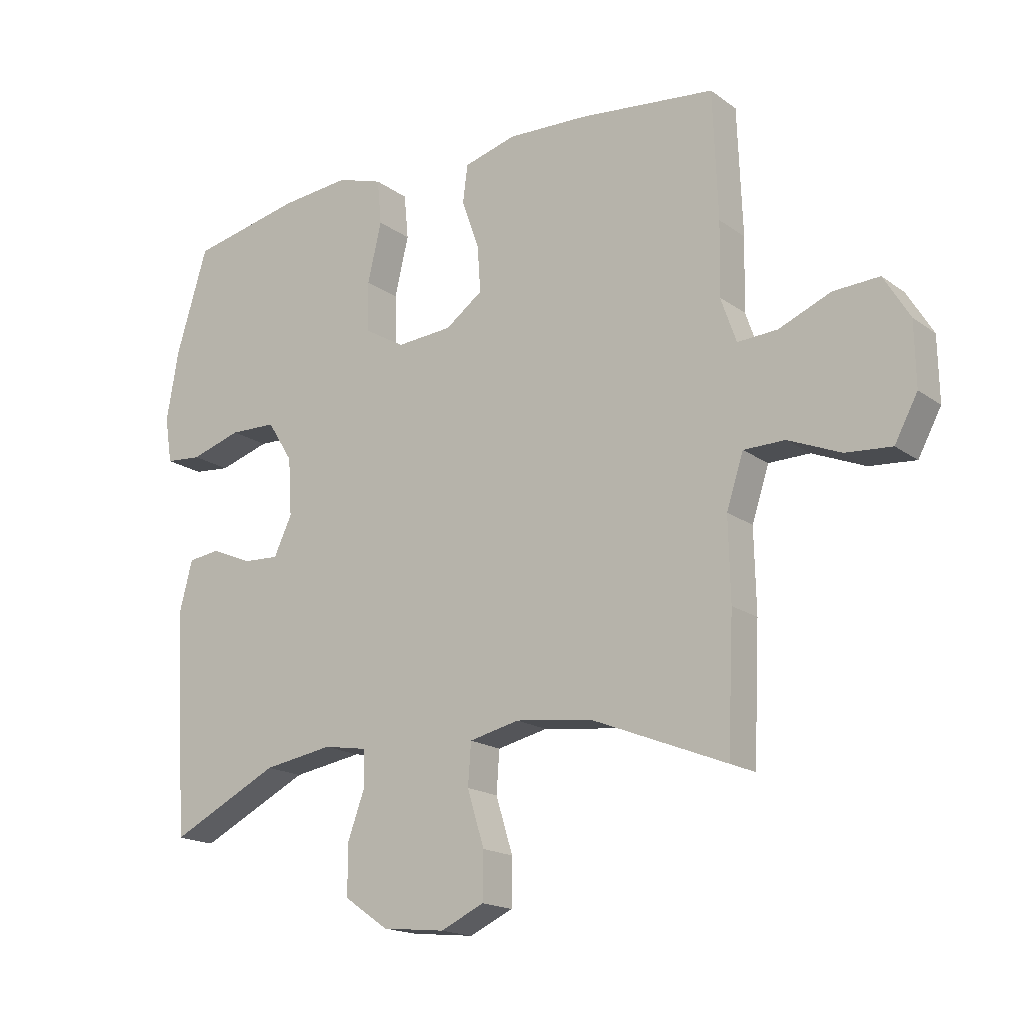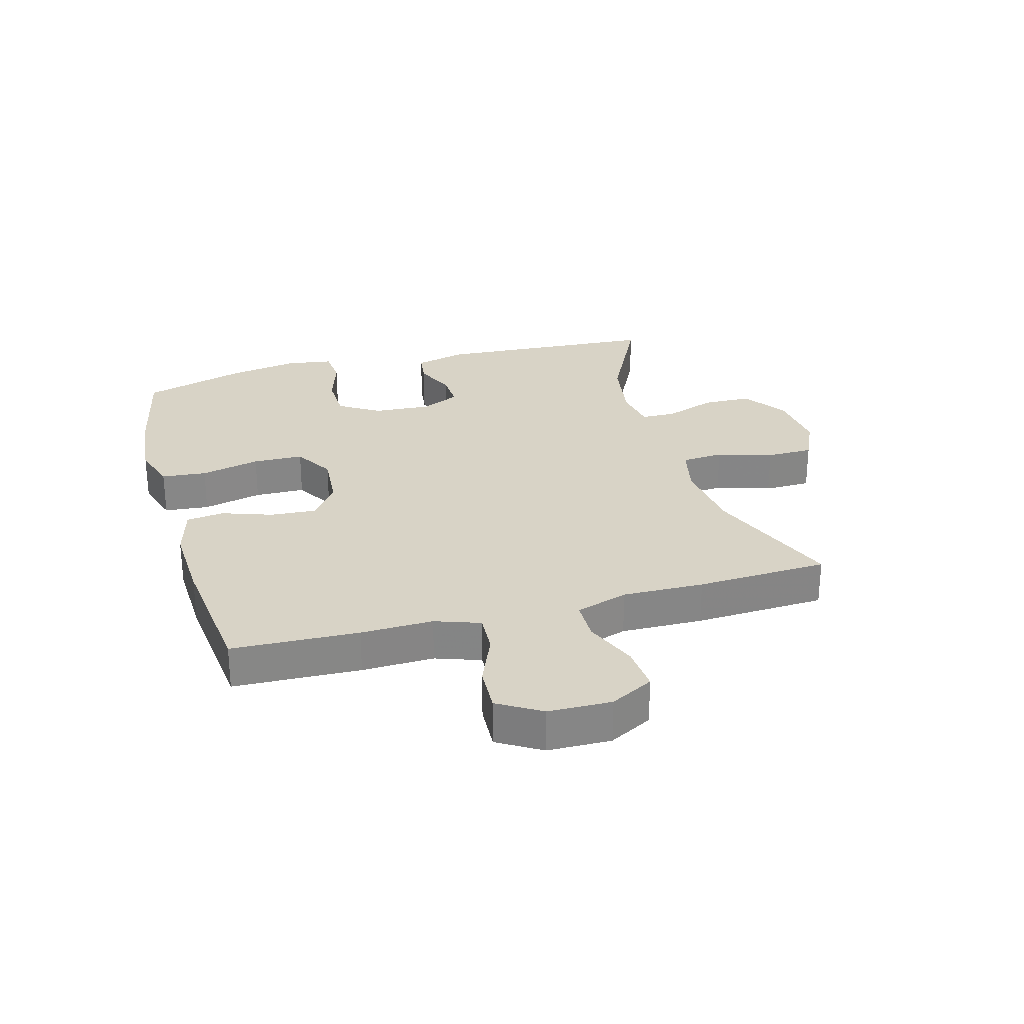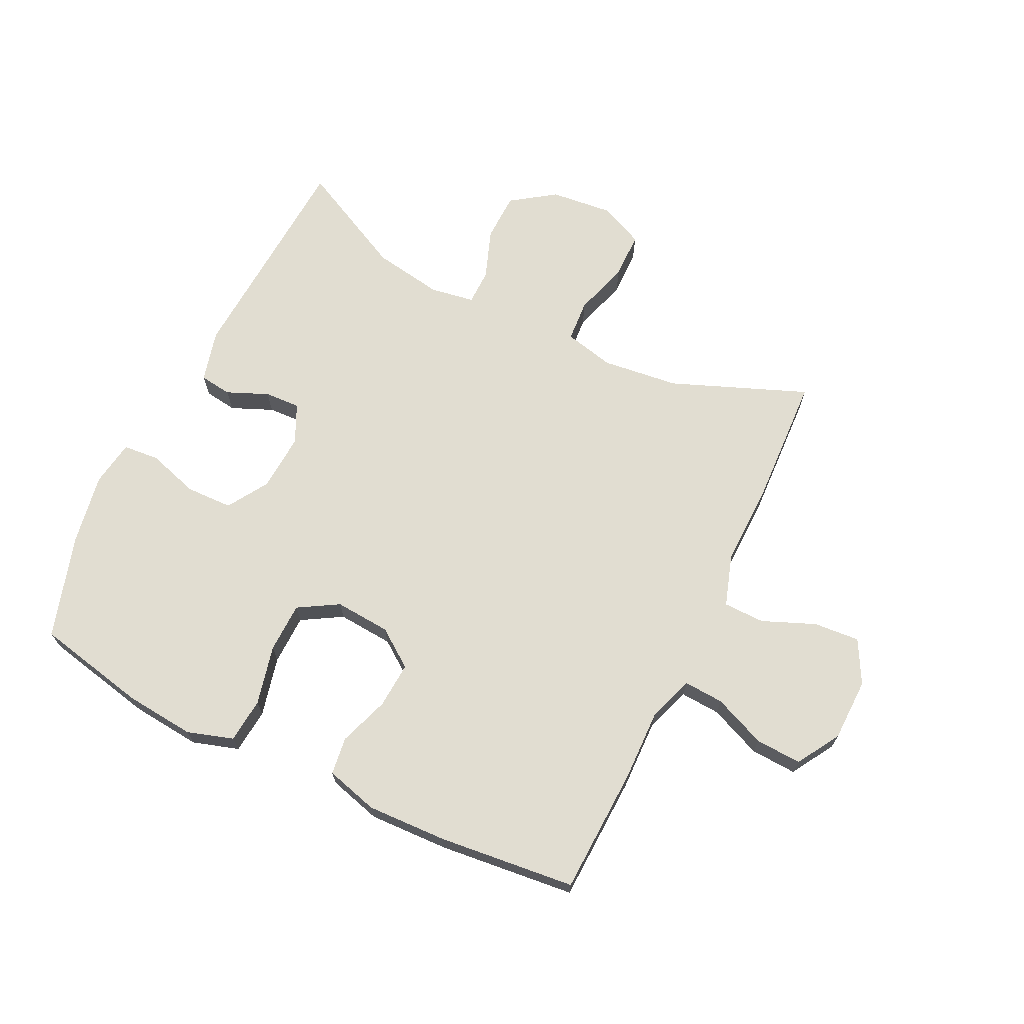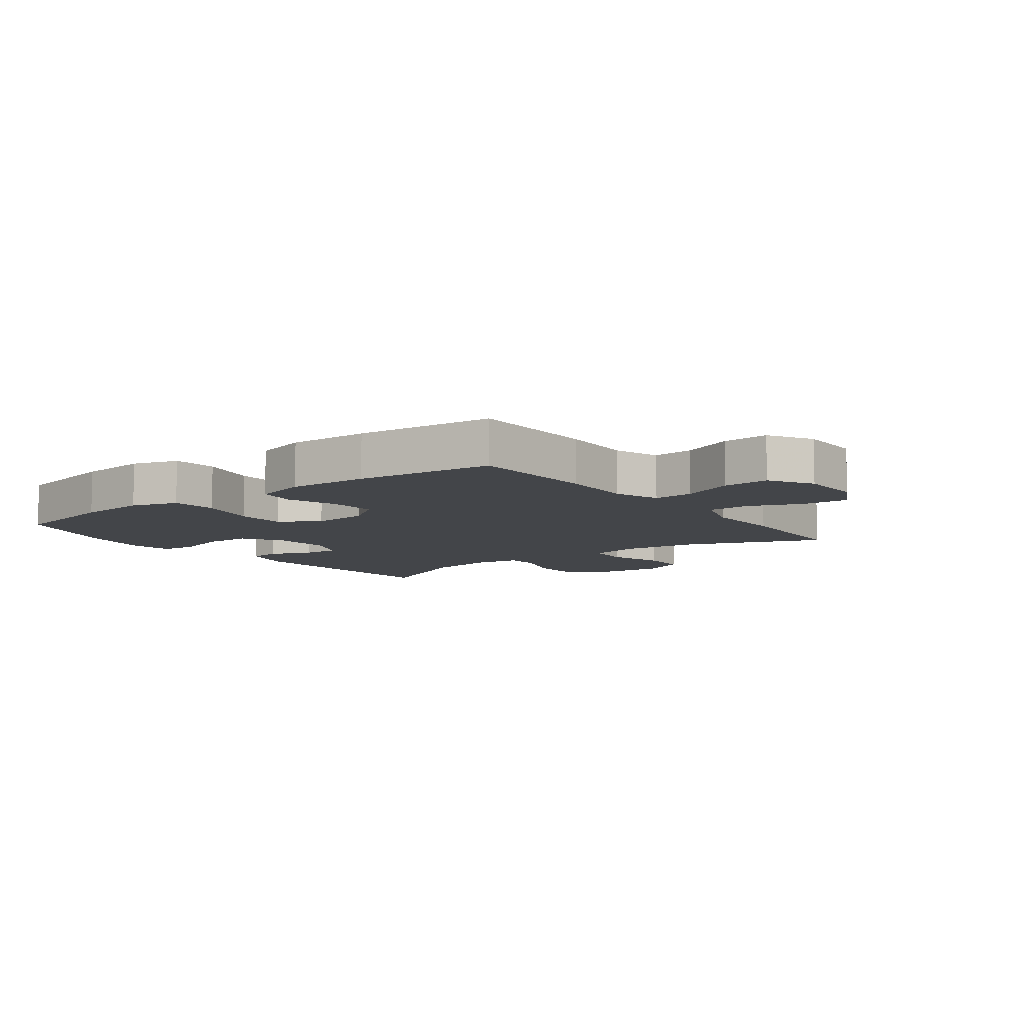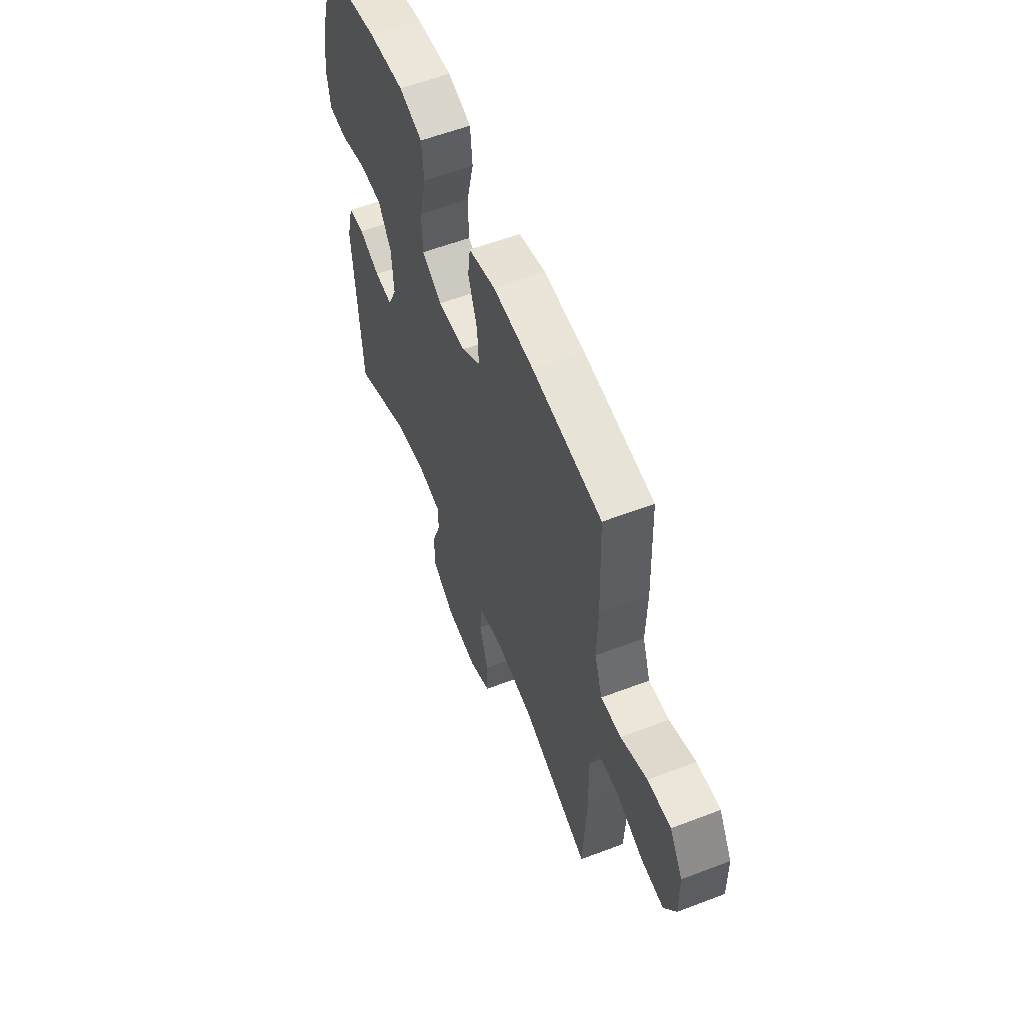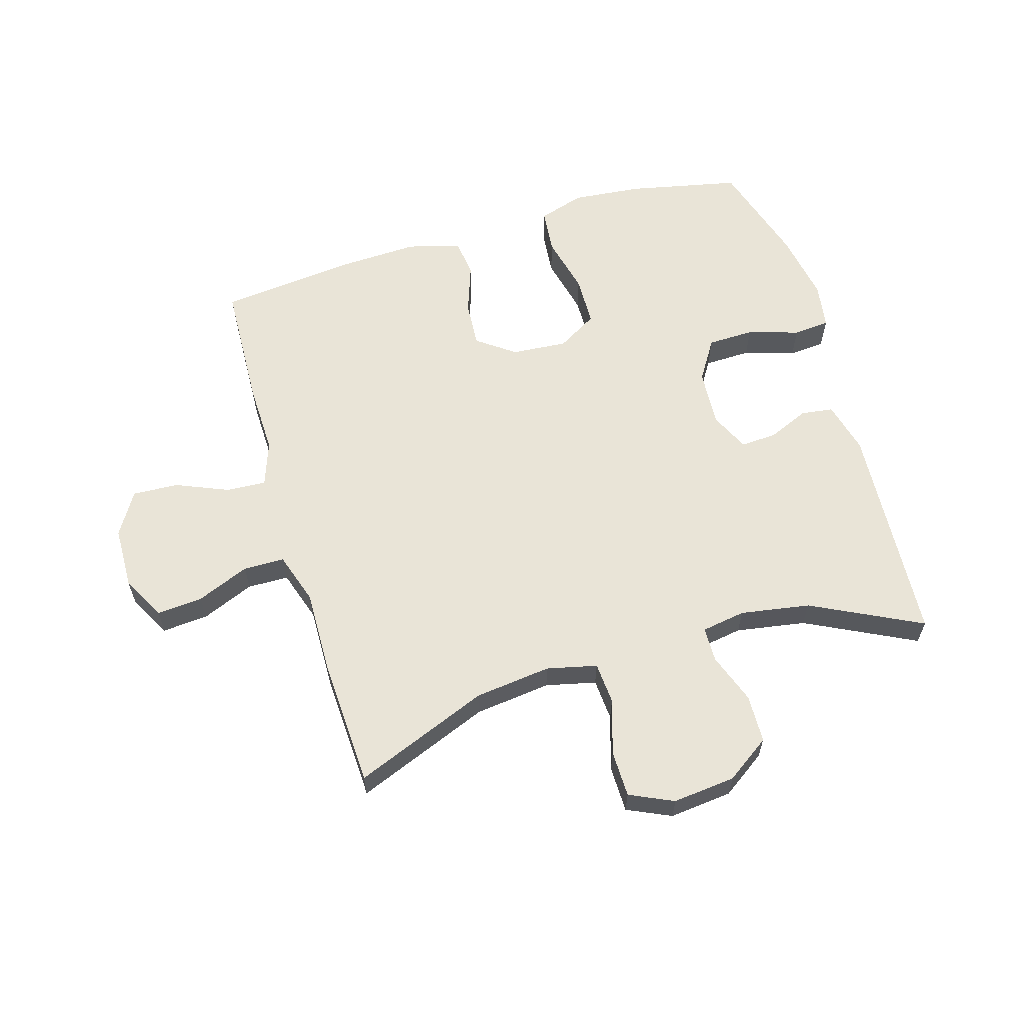
<metadata>
{"format":"obj","ext":"obj","renderer":"f3d","projection":"perspective","resolution":1024,"background":"white","views":[{"elev":-17.4,"azim":35.7,"up":"+Z"},{"elev":27.9,"azim":74.4,"up":"+Y"},{"elev":68.8,"azim":25.9,"up":"+Y"},{"elev":-8.6,"azim":36.9,"up":"+Y"},{"elev":57.9,"azim":68.4,"up":"+Z"},{"elev":61.0,"azim":163.5,"up":"+Y"}]}
</metadata>
<code>
v 0.5 0.07 0.5
v 0.508 0.07 0.291
v 0.505 0.07 0.172
v 0.531 0.07 0.098
v 0.597 0.07 0.102
v 0.683 0.07 0.138
v 0.759 0.07 0.142
v 0.802 0.07 0.071
v 0.804 0.07 -0.033
v 0.766 0.07 -0.104
v 0.69 0.07 -0.098
v 0.603 0.07 -0.062
v 0.535 0.07 -0.063
v 0.507 0.07 -0.149
v 0.51 0.07 -0.283
v 0.5 0.07 -0.5
v 0.277 0.07 -0.411
v 0.151 0.07 -0.396
v 0.068 0.07 -0.415
v 0.063 0.07 -0.484
v 0.091 0.07 -0.575
v 0.09 0.07 -0.652
v 0.018 0.07 -0.685
v -0.086 0.07 -0.674
v -0.158 0.07 -0.624
v -0.16 0.07 -0.544
v -0.13 0.07 -0.461
v -0.131 0.07 -0.403
v -0.204 0.07 -0.391
v -0.319 0.07 -0.41
v -0.5 0.07 -0.5
v -0.523 0.07 -0.132
v -0.501 0.07 -0.046
v -0.448 0.07 -0.039
v -0.38 0.07 -0.068
v -0.321 0.07 -0.071
v -0.291 0.07 -0.007
v -0.297 0.07 0.088
v -0.339 0.07 0.155
v -0.416 0.07 0.157
v -0.5 0.07 0.131
v -0.56 0.07 0.136
v -0.572 0.07 0.212
v -0.552 0.07 0.328
v -0.5 0.07 0.5
v -0.316 0.07 0.539
v -0.201 0.07 0.55
v -0.125 0.07 0.526
v -0.118 0.07 0.452
v -0.141 0.07 0.354
v -0.139 0.07 0.271
v -0.073 0.07 0.232
v 0.019 0.07 0.239
v 0.081 0.07 0.284
v 0.076 0.07 0.36
v 0.047 0.07 0.443
v 0.055 0.07 0.505
v 0.142 0.07 0.529
v 0.274 0.07 0.524
v 0.5 0 0.5
v 0.508 0 0.291
v 0.505 0 0.172
v 0.531 0 0.098
v 0.597 0 0.102
v 0.683 0 0.138
v 0.759 0 0.142
v 0.802 0 0.071
v 0.804 0 -0.033
v 0.766 0 -0.104
v 0.69 0 -0.098
v 0.603 0 -0.062
v 0.535 0 -0.063
v 0.507 0 -0.149
v 0.51 0 -0.283
v 0.5 0 -0.5
v 0.277 0 -0.411
v 0.151 0 -0.396
v 0.068 0 -0.415
v 0.063 0 -0.484
v 0.091 0 -0.575
v 0.09 0 -0.652
v 0.018 0 -0.685
v -0.086 0 -0.674
v -0.158 0 -0.624
v -0.16 0 -0.544
v -0.13 0 -0.461
v -0.131 0 -0.403
v -0.204 0 -0.391
v -0.319 0 -0.41
v -0.5 0 -0.5
v -0.523 0 -0.132
v -0.501 0 -0.046
v -0.448 0 -0.039
v -0.38 0 -0.068
v -0.321 0 -0.071
v -0.291 0 -0.007
v -0.297 0 0.088
v -0.339 0 0.155
v -0.416 0 0.157
v -0.5 0 0.131
v -0.56 0 0.136
v -0.572 0 0.212
v -0.552 0 0.328
v -0.5 0 0.5
v -0.316 0 0.539
v -0.201 0 0.55
v -0.125 0 0.526
v -0.118 0 0.452
v -0.141 0 0.354
v -0.139 0 0.271
v -0.073 0 0.232
v 0.019 0 0.239
v 0.081 0 0.284
v 0.076 0 0.36
v 0.047 0 0.443
v 0.055 0 0.505
v 0.142 0 0.529
v 0.274 0 0.524
f 55 56 57 58
f 54 55 58 59
f 47 48 49 50
f 47 50 51
f 46 47 51
f 45 46 51
f 44 45 51
f 43 44 51 52
f 40 41 42 43
f 39 40 43 52
f 32 33 34 35
f 30 31 32 35
f 29 30 35 36
f 28 29 36 37
f 24 25 26 27
f 24 27 28
f 23 24 28
f 20 21 22 23
f 19 20 23 28
f 18 19 28 37
f 14 15 16 17
f 13 14 17 18
f 9 10 11 12
f 9 12 13
f 8 9 13
f 5 6 7 8
f 4 5 8 13
f 3 4 13 18
f 54 59 1 2
f 53 54 2 3
f 38 39 52 53
f 37 38 53
f 3 18 37 53
f 117 116 115 114
f 118 117 114 113
f 109 108 107 106
f 110 109 106
f 110 106 105
f 110 105 104
f 110 104 103
f 111 110 103 102
f 102 101 100 99
f 111 102 99 98
f 94 93 92 91
f 94 91 90 89
f 95 94 89 88
f 96 95 88 87
f 86 85 84 83
f 87 86 83
f 87 83 82
f 82 81 80 79
f 87 82 79 78
f 96 87 78 77
f 76 75 74 73
f 77 76 73 72
f 71 70 69 68
f 72 71 68
f 72 68 67
f 67 66 65 64
f 72 67 64 63
f 77 72 63 62
f 61 60 118 113
f 62 61 113 112
f 112 111 98 97
f 112 97 96
f 112 96 77 62
f 1 60 61 2
f 2 61 62 3
f 3 62 63 4
f 4 63 64 5
f 5 64 65 6
f 6 65 66 7
f 7 66 67 8
f 8 67 68 9
f 9 68 69 10
f 10 69 70 11
f 11 70 71 12
f 12 71 72 13
f 13 72 73 14
f 14 73 74 15
f 15 74 75 16
f 16 75 76 17
f 17 76 77 18
f 18 77 78 19
f 19 78 79 20
f 20 79 80 21
f 21 80 81 22
f 22 81 82 23
f 23 82 83 24
f 24 83 84 25
f 25 84 85 26
f 26 85 86 27
f 27 86 87 28
f 28 87 88 29
f 29 88 89 30
f 30 89 90 31
f 31 90 91 32
f 32 91 92 33
f 33 92 93 34
f 34 93 94 35
f 35 94 95 36
f 36 95 96 37
f 37 96 97 38
f 38 97 98 39
f 39 98 99 40
f 40 99 100 41
f 41 100 101 42
f 42 101 102 43
f 43 102 103 44
f 44 103 104 45
f 45 104 105 46
f 46 105 106 47
f 47 106 107 48
f 48 107 108 49
f 49 108 109 50
f 50 109 110 51
f 51 110 111 52
f 52 111 112 53
f 53 112 113 54
f 54 113 114 55
f 55 114 115 56
f 56 115 116 57
f 57 116 117 58
f 58 117 118 59
f 59 118 60 1

</code>
